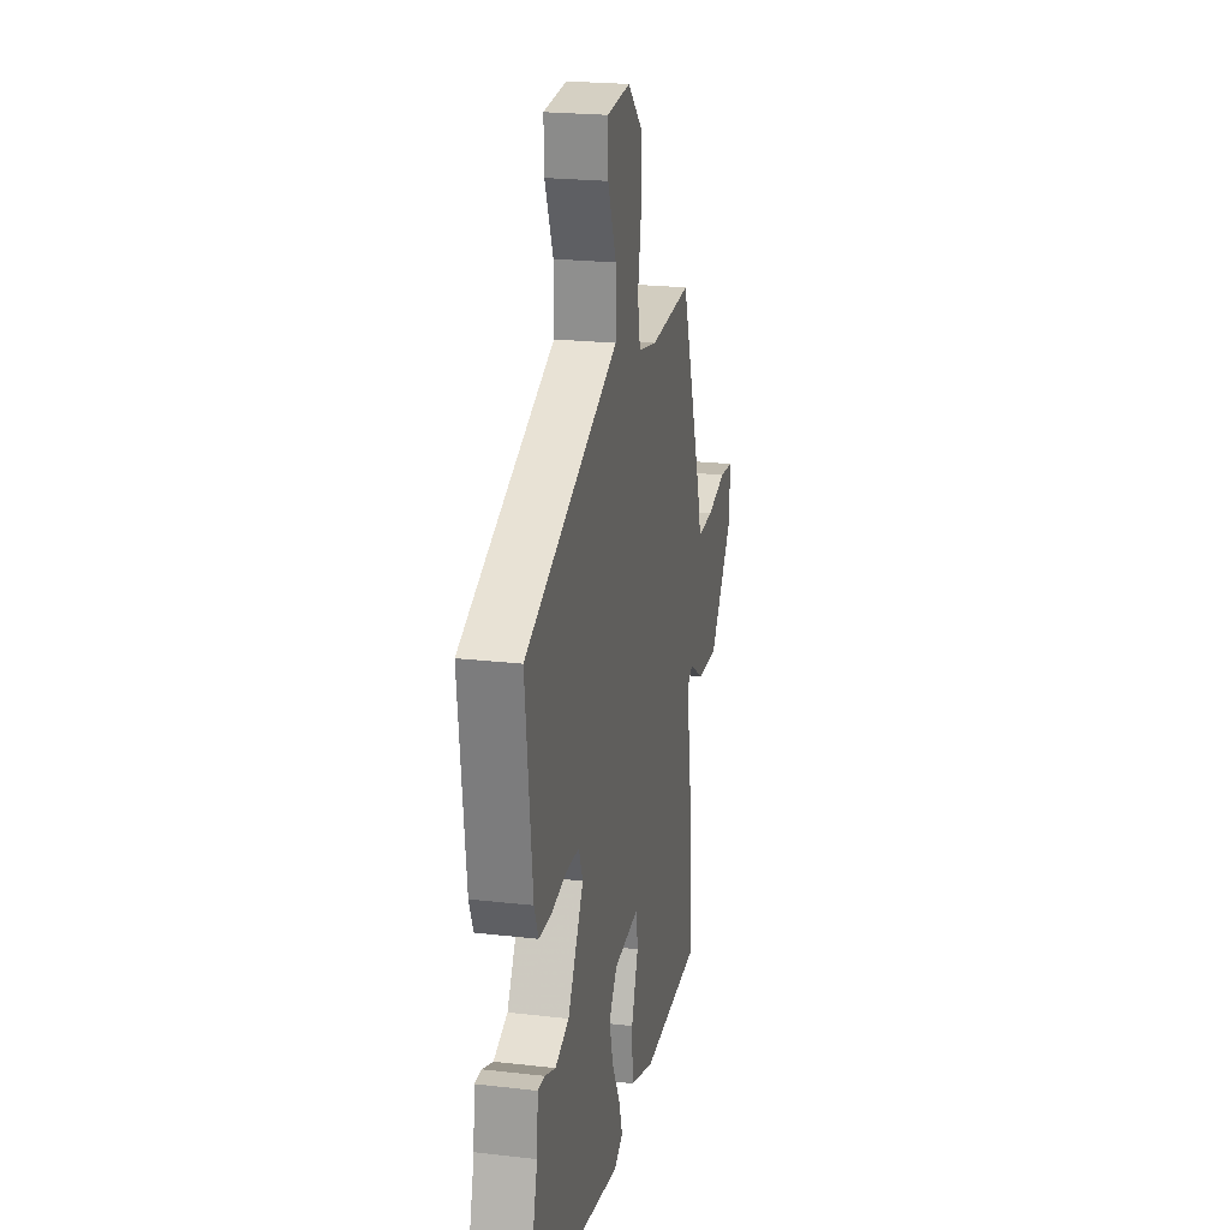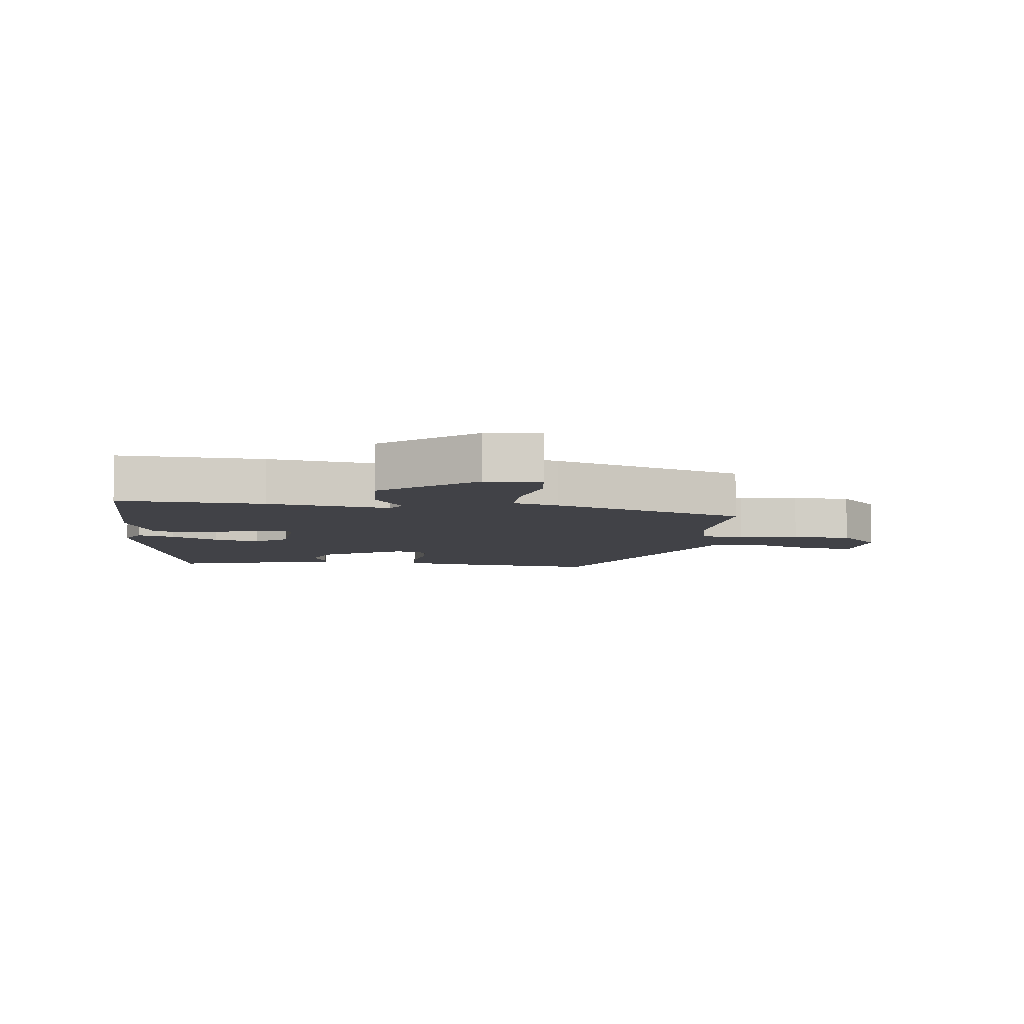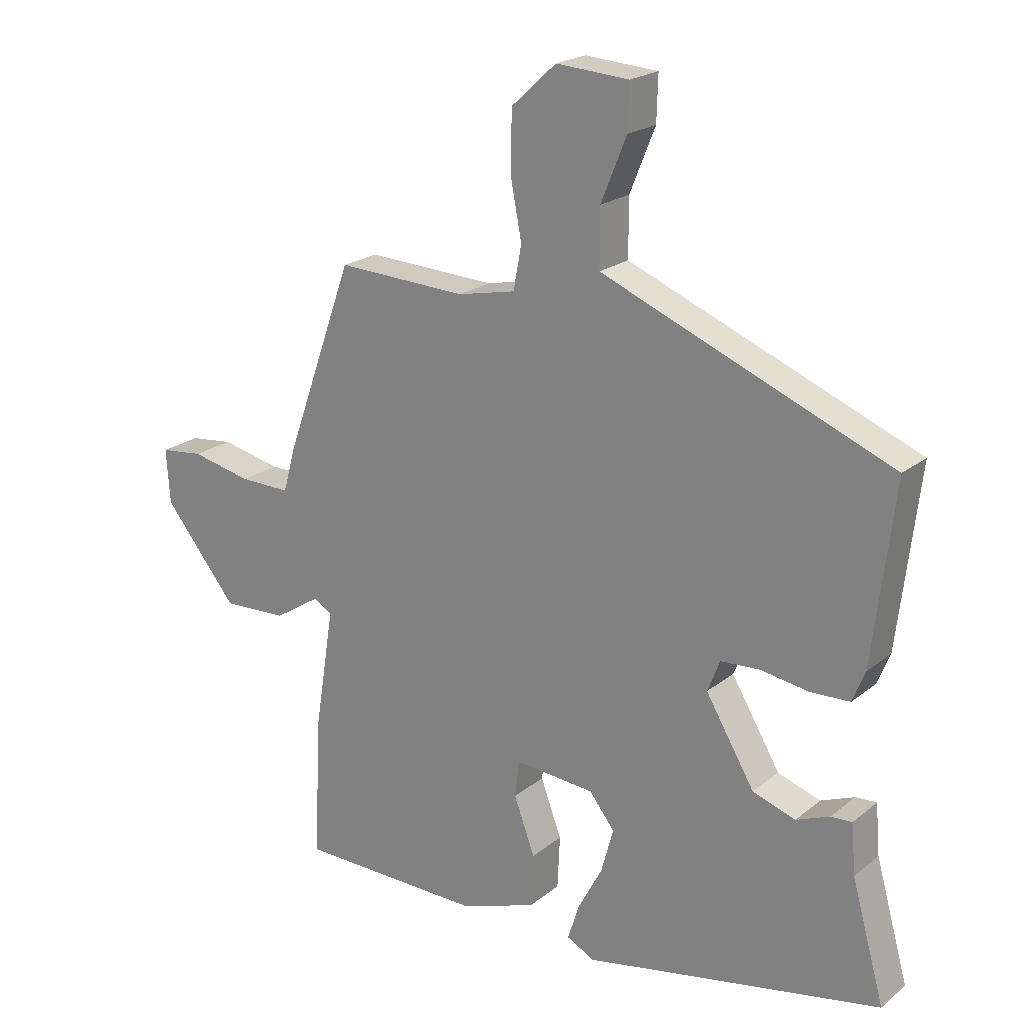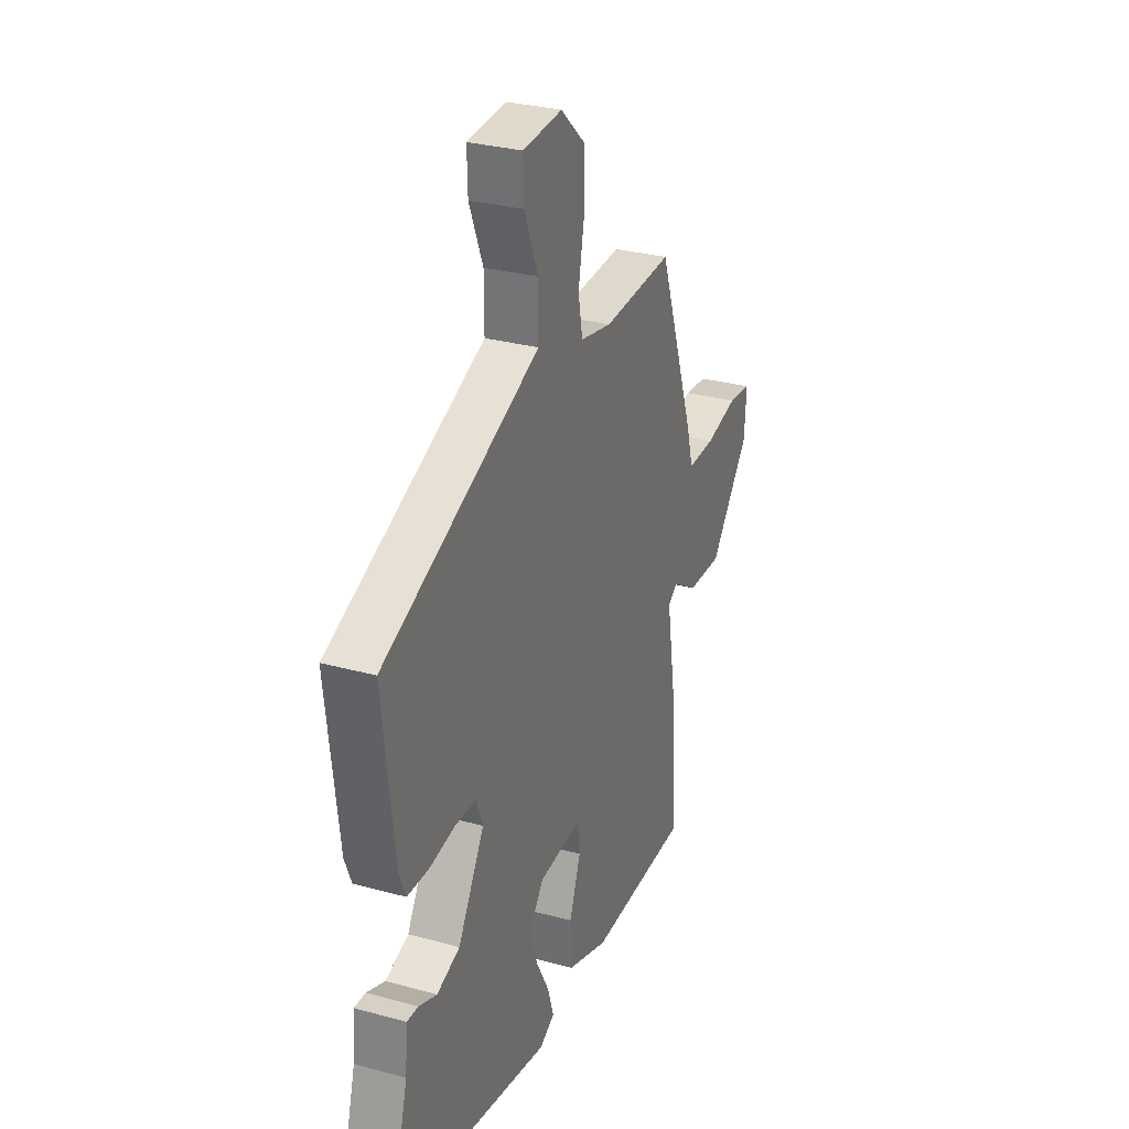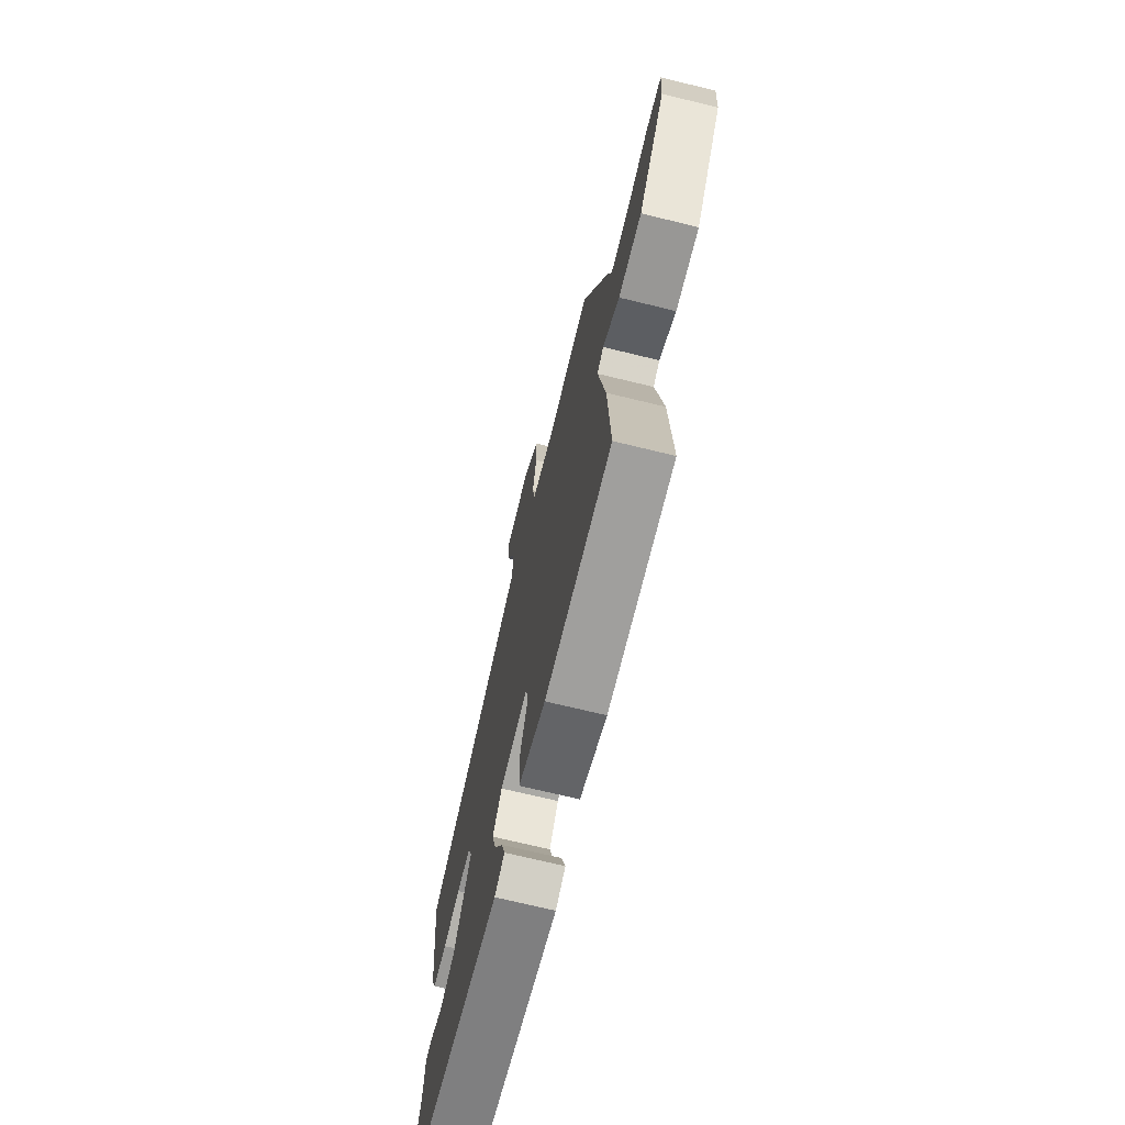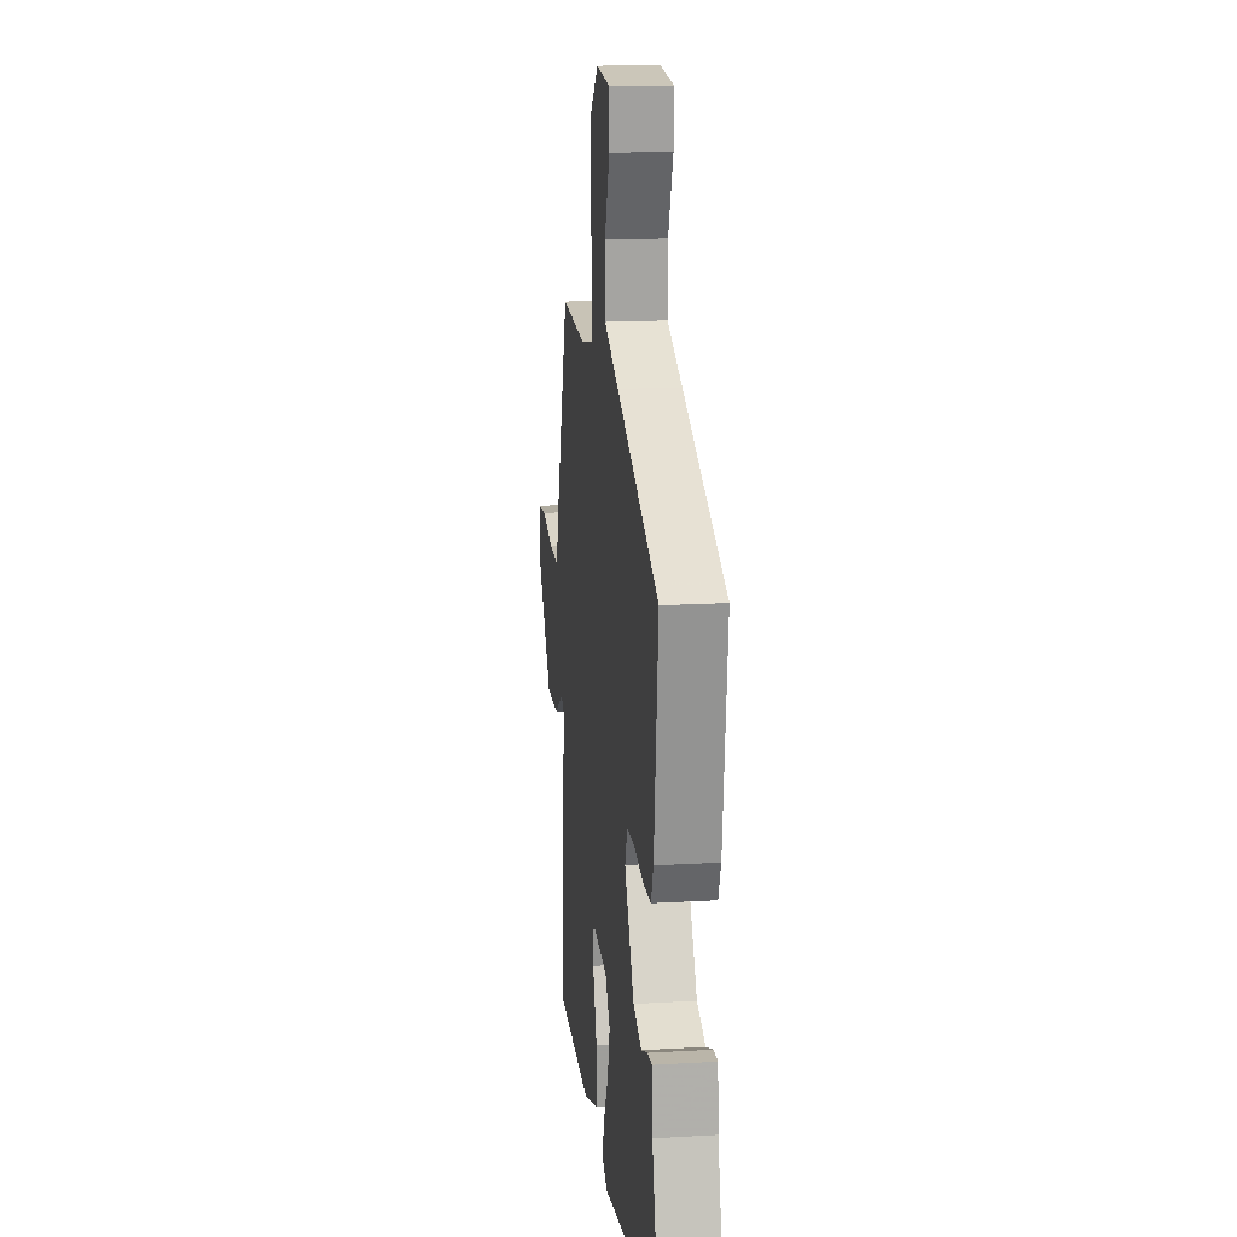
<metadata>
{"format":"obj","ext":"obj","renderer":"f3d","projection":"perspective","resolution":1024,"background":"white","views":[{"elev":22.4,"azim":101.3,"up":"+Z"},{"elev":-6.8,"azim":-96.7,"up":"+Y"},{"elev":21.1,"azim":35.9,"up":"+Z"},{"elev":29.9,"azim":111.8,"up":"+Z"},{"elev":-70.9,"azim":-103.7,"up":"+Z"},{"elev":17.0,"azim":83.3,"up":"+Z"}]}
</metadata>
<code>
v -0.499 0.07 -0.49
v -0.487 0.07 -0.259
v -0.456 0.07 -0.065
v -0.485 0.07 -0.046
v -0.56 0.07 -0.094
v -0.665 0.07 -0.099
v -0.784 0.07 0.047
v -0.79 0.07 0.135
v -0.72 0.07 0.143
v -0.622 0.07 0.122
v -0.54 0.07 0.121
v -0.52 0.07 0.193
v -0.409 0.07 0.501
v -0.2 0.07 0.492
v -0.106 0.07 0.512
v -0.093 0.07 0.582
v -0.111 0.07 0.677
v -0.109 0.07 0.771
v -0.037 0.07 0.837
v 0.08 0.07 0.829
v 0.078 0.07 0.757
v 0.037 0.07 0.656
v 0.037 0.07 0.564
v 0.158 0.07 0.515
v 0.504 0.07 0.375
v 0.47 0.07 0.088
v 0.45 0.07 0.038
v 0.387 0.07 0.035
v 0.309 0.07 0.047
v 0.246 0.07 0.043
v 0.226 0.07 -0.008
v 0.305 0.07 -0.14
v 0.374 0.07 -0.163
v 0.428 0.07 -0.141
v 0.462 0.07 -0.139
v 0.469 0.07 -0.22
v 0.522 0.07 -0.409
v 0.041 0.07 -0.504
v -0.004 0.07 -0.481
v 0.014 0.07 -0.423
v 0.054 0.07 -0.348
v 0.074 0.07 -0.275
v 0.033 0.07 -0.223
v -0.096 0.07 -0.213
v -0.103 0.07 -0.272
v -0.069 0.07 -0.363
v -0.073 0.07 -0.449
v -0.196 0.07 -0.493
v -0.499 0 -0.49
v -0.487 0 -0.259
v -0.456 0 -0.065
v -0.485 0 -0.046
v -0.56 0 -0.094
v -0.665 0 -0.099
v -0.784 0 0.047
v -0.79 0 0.135
v -0.72 0 0.143
v -0.622 0 0.122
v -0.54 0 0.121
v -0.52 0 0.193
v -0.409 0 0.501
v -0.2 0 0.492
v -0.106 0 0.512
v -0.093 0 0.582
v -0.111 0 0.677
v -0.109 0 0.771
v -0.037 0 0.837
v 0.08 0 0.829
v 0.078 0 0.757
v 0.037 0 0.656
v 0.037 0 0.564
v 0.158 0 0.515
v 0.504 0 0.375
v 0.47 0 0.088
v 0.45 0 0.038
v 0.387 0 0.035
v 0.309 0 0.047
v 0.246 0 0.043
v 0.226 0 -0.008
v 0.305 0 -0.14
v 0.374 0 -0.163
v 0.428 0 -0.141
v 0.462 0 -0.139
v 0.469 0 -0.22
v 0.522 0 -0.409
v 0.041 0 -0.504
v -0.004 0 -0.481
v 0.014 0 -0.423
v 0.054 0 -0.348
v 0.074 0 -0.275
v 0.033 0 -0.223
v -0.096 0 -0.213
v -0.103 0 -0.272
v -0.069 0 -0.363
v -0.073 0 -0.449
v -0.196 0 -0.493
f 45 46 47 48
f 44 45 48 1
f 38 39 40 41
f 36 37 38 41
f 36 41 42
f 33 34 35 36
f 32 33 36 42
f 31 32 42 43
f 26 27 28 29
f 24 25 26 29
f 23 24 29 30
f 19 20 21 22
f 19 22 23
f 16 17 18 19
f 15 16 19 23
f 11 12 13 14
f 11 14 15
f 7 8 9 10
f 7 10 11
f 4 5 6 7
f 4 7 11
f 3 4 11 15
f 44 1 2 3
f 30 31 43 44
f 23 30 44
f 3 15 23 44
f 96 95 94 93
f 49 96 93 92
f 89 88 87 86
f 89 86 85 84
f 90 89 84
f 84 83 82 81
f 90 84 81 80
f 91 90 80 79
f 77 76 75 74
f 77 74 73 72
f 78 77 72 71
f 70 69 68 67
f 71 70 67
f 67 66 65 64
f 71 67 64 63
f 62 61 60 59
f 63 62 59
f 58 57 56 55
f 59 58 55
f 55 54 53 52
f 59 55 52
f 63 59 52 51
f 51 50 49 92
f 92 91 79 78
f 92 78 71
f 92 71 63 51
f 1 49 50 2
f 2 50 51 3
f 3 51 52 4
f 4 52 53 5
f 5 53 54 6
f 6 54 55 7
f 7 55 56 8
f 8 56 57 9
f 9 57 58 10
f 10 58 59 11
f 11 59 60 12
f 12 60 61 13
f 13 61 62 14
f 14 62 63 15
f 15 63 64 16
f 16 64 65 17
f 17 65 66 18
f 18 66 67 19
f 19 67 68 20
f 20 68 69 21
f 21 69 70 22
f 22 70 71 23
f 23 71 72 24
f 24 72 73 25
f 25 73 74 26
f 26 74 75 27
f 27 75 76 28
f 28 76 77 29
f 29 77 78 30
f 30 78 79 31
f 31 79 80 32
f 32 80 81 33
f 33 81 82 34
f 34 82 83 35
f 35 83 84 36
f 36 84 85 37
f 37 85 86 38
f 38 86 87 39
f 39 87 88 40
f 40 88 89 41
f 41 89 90 42
f 42 90 91 43
f 43 91 92 44
f 44 92 93 45
f 45 93 94 46
f 46 94 95 47
f 47 95 96 48
f 48 96 49 1

</code>
